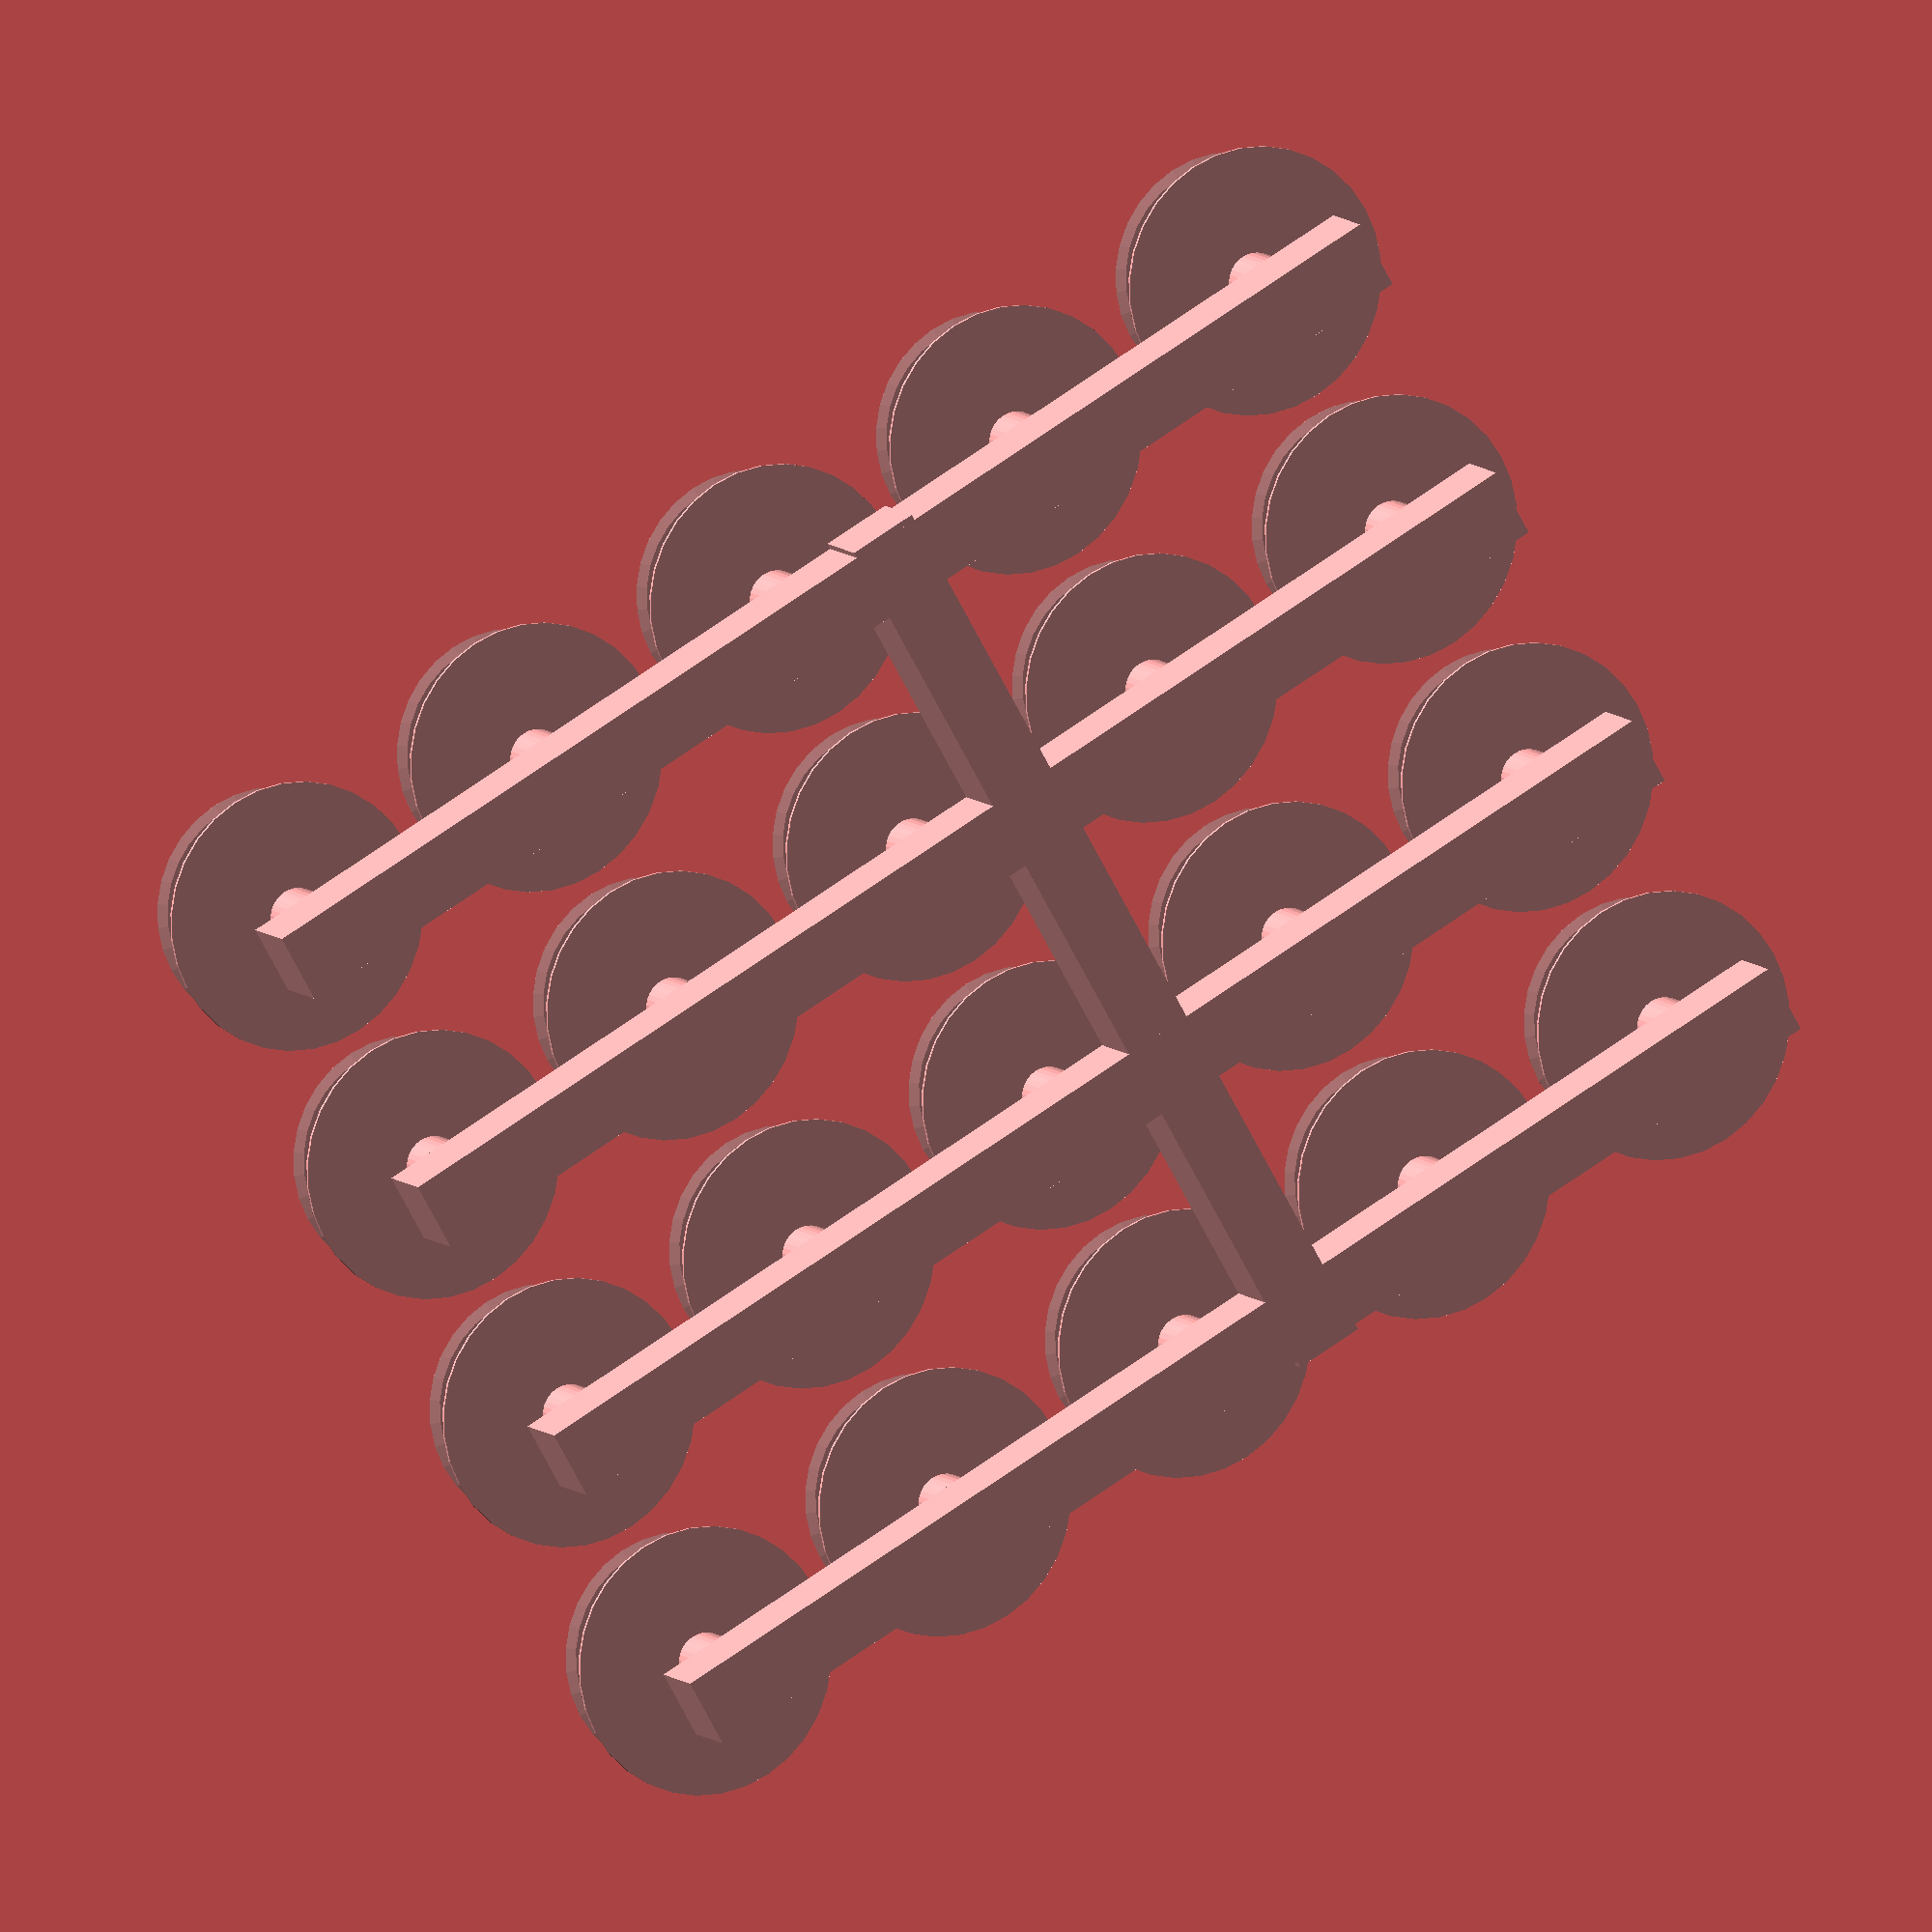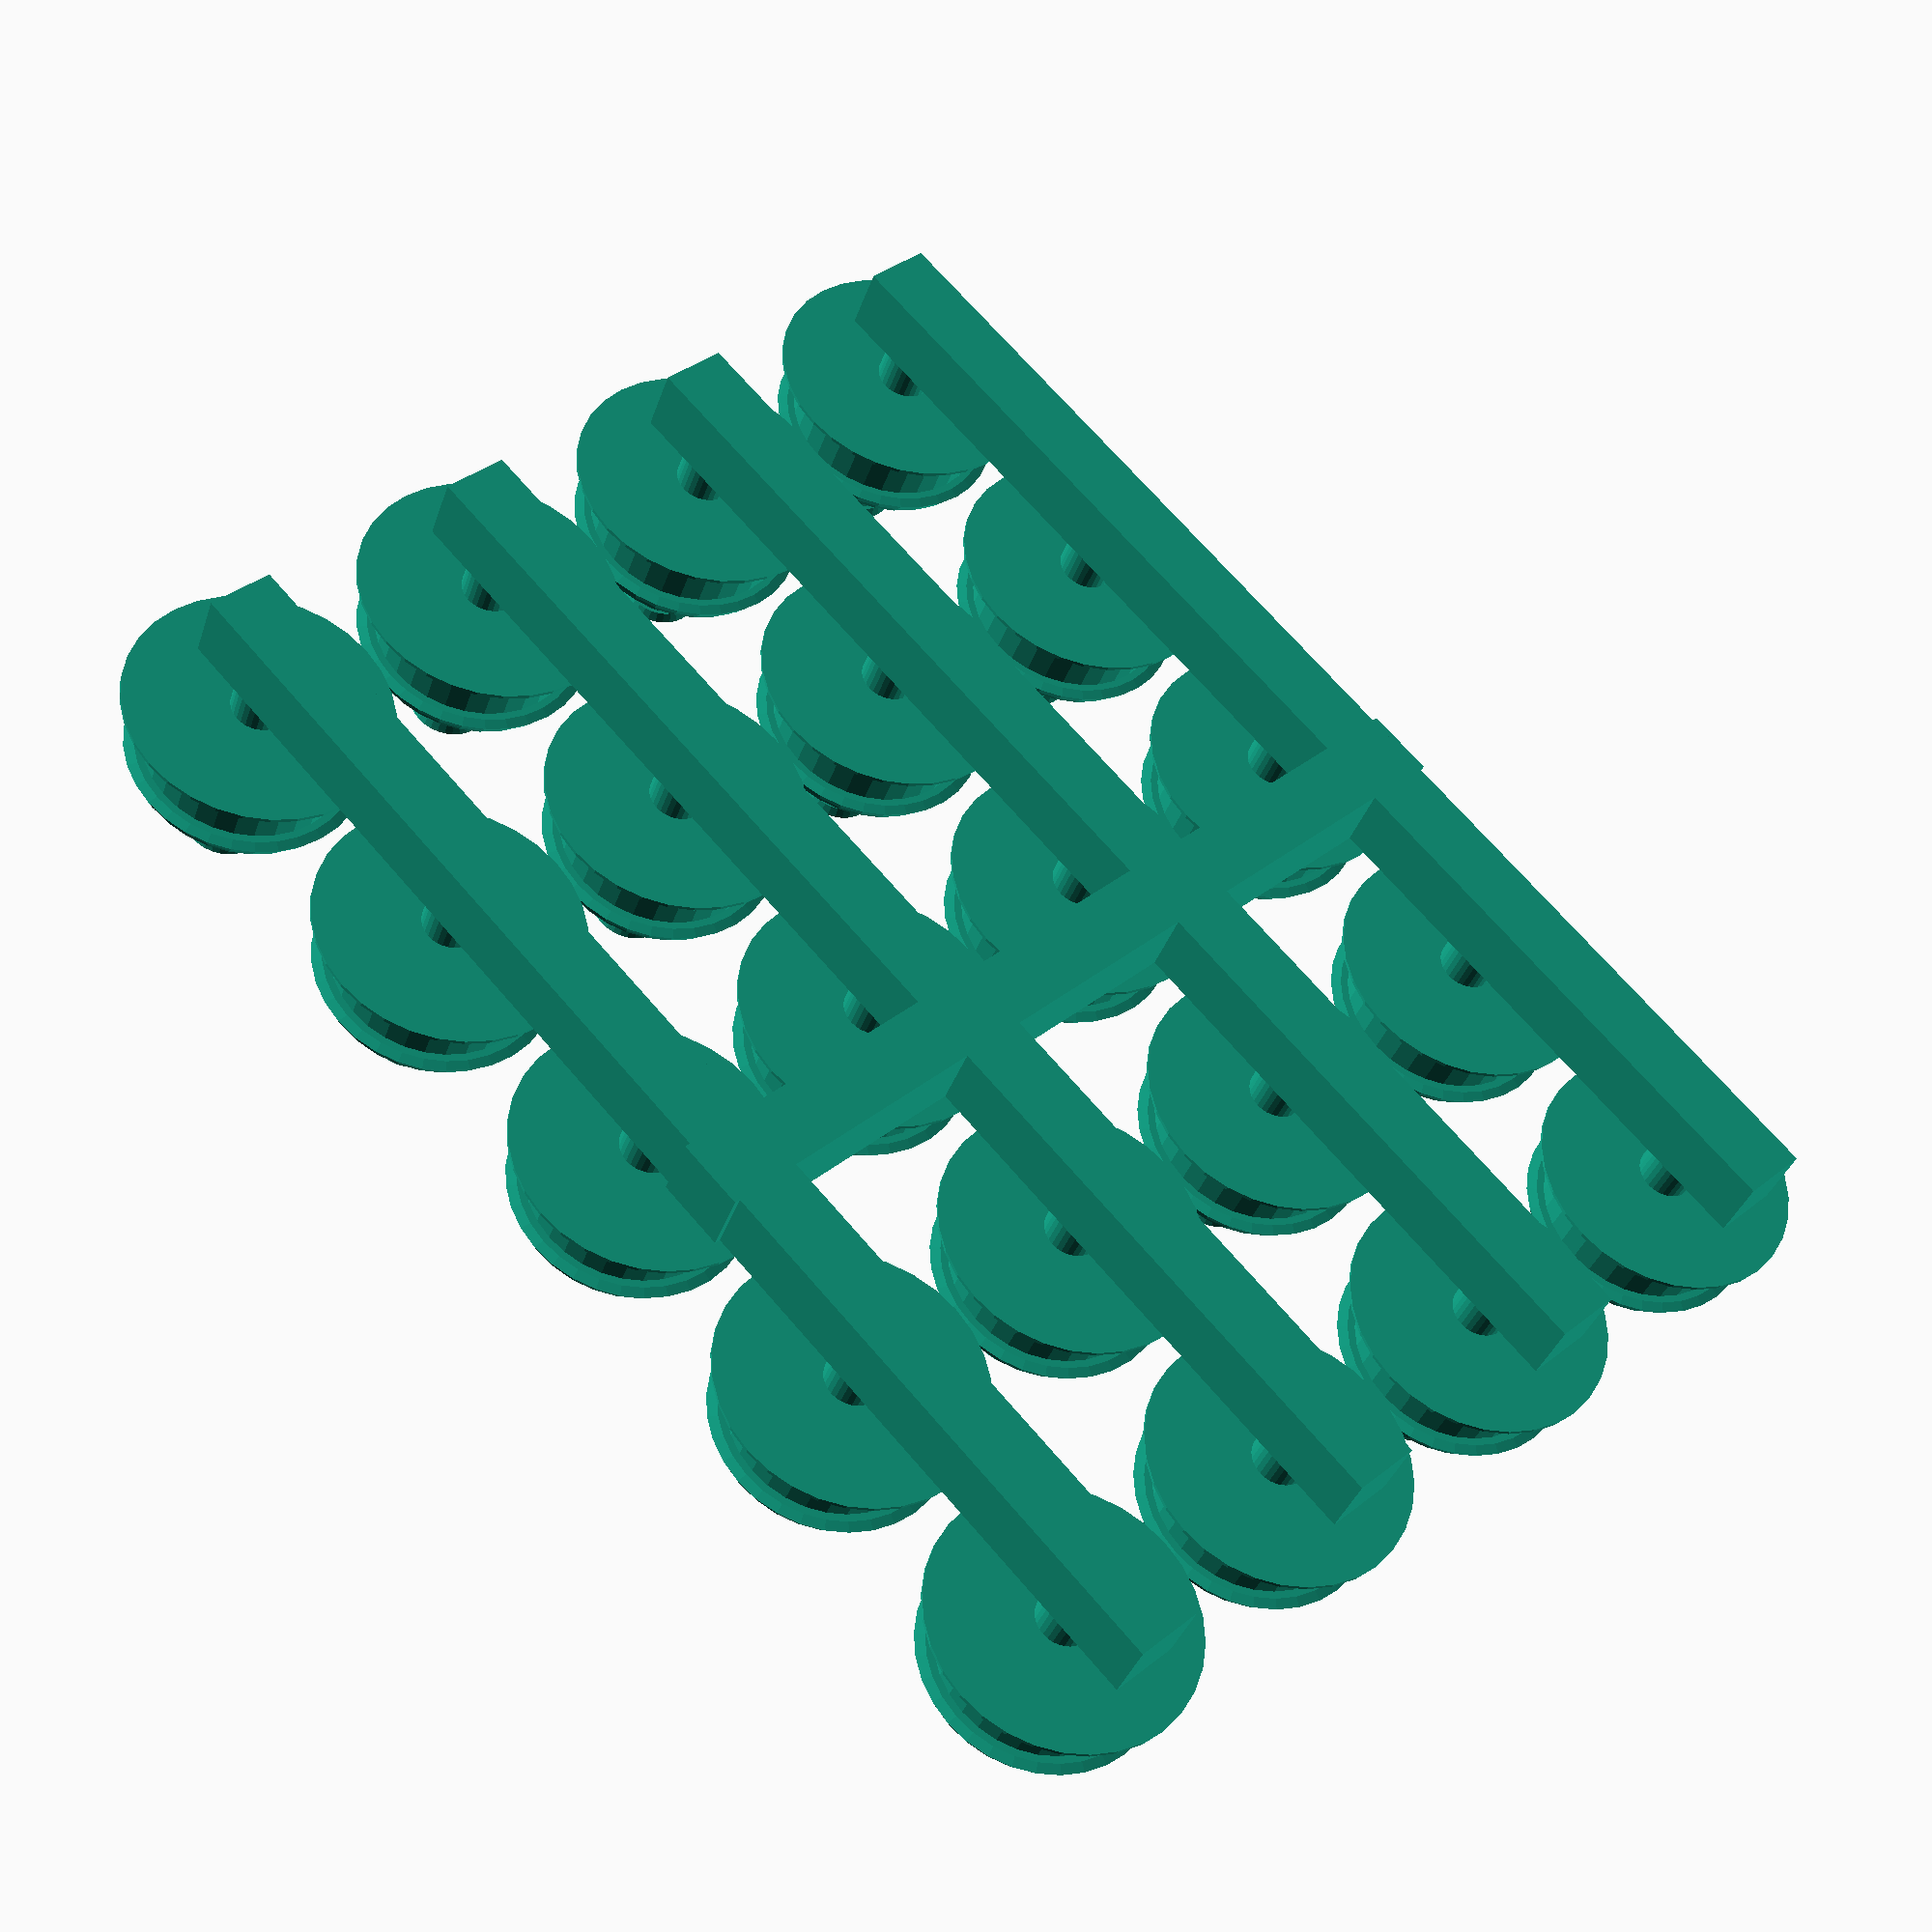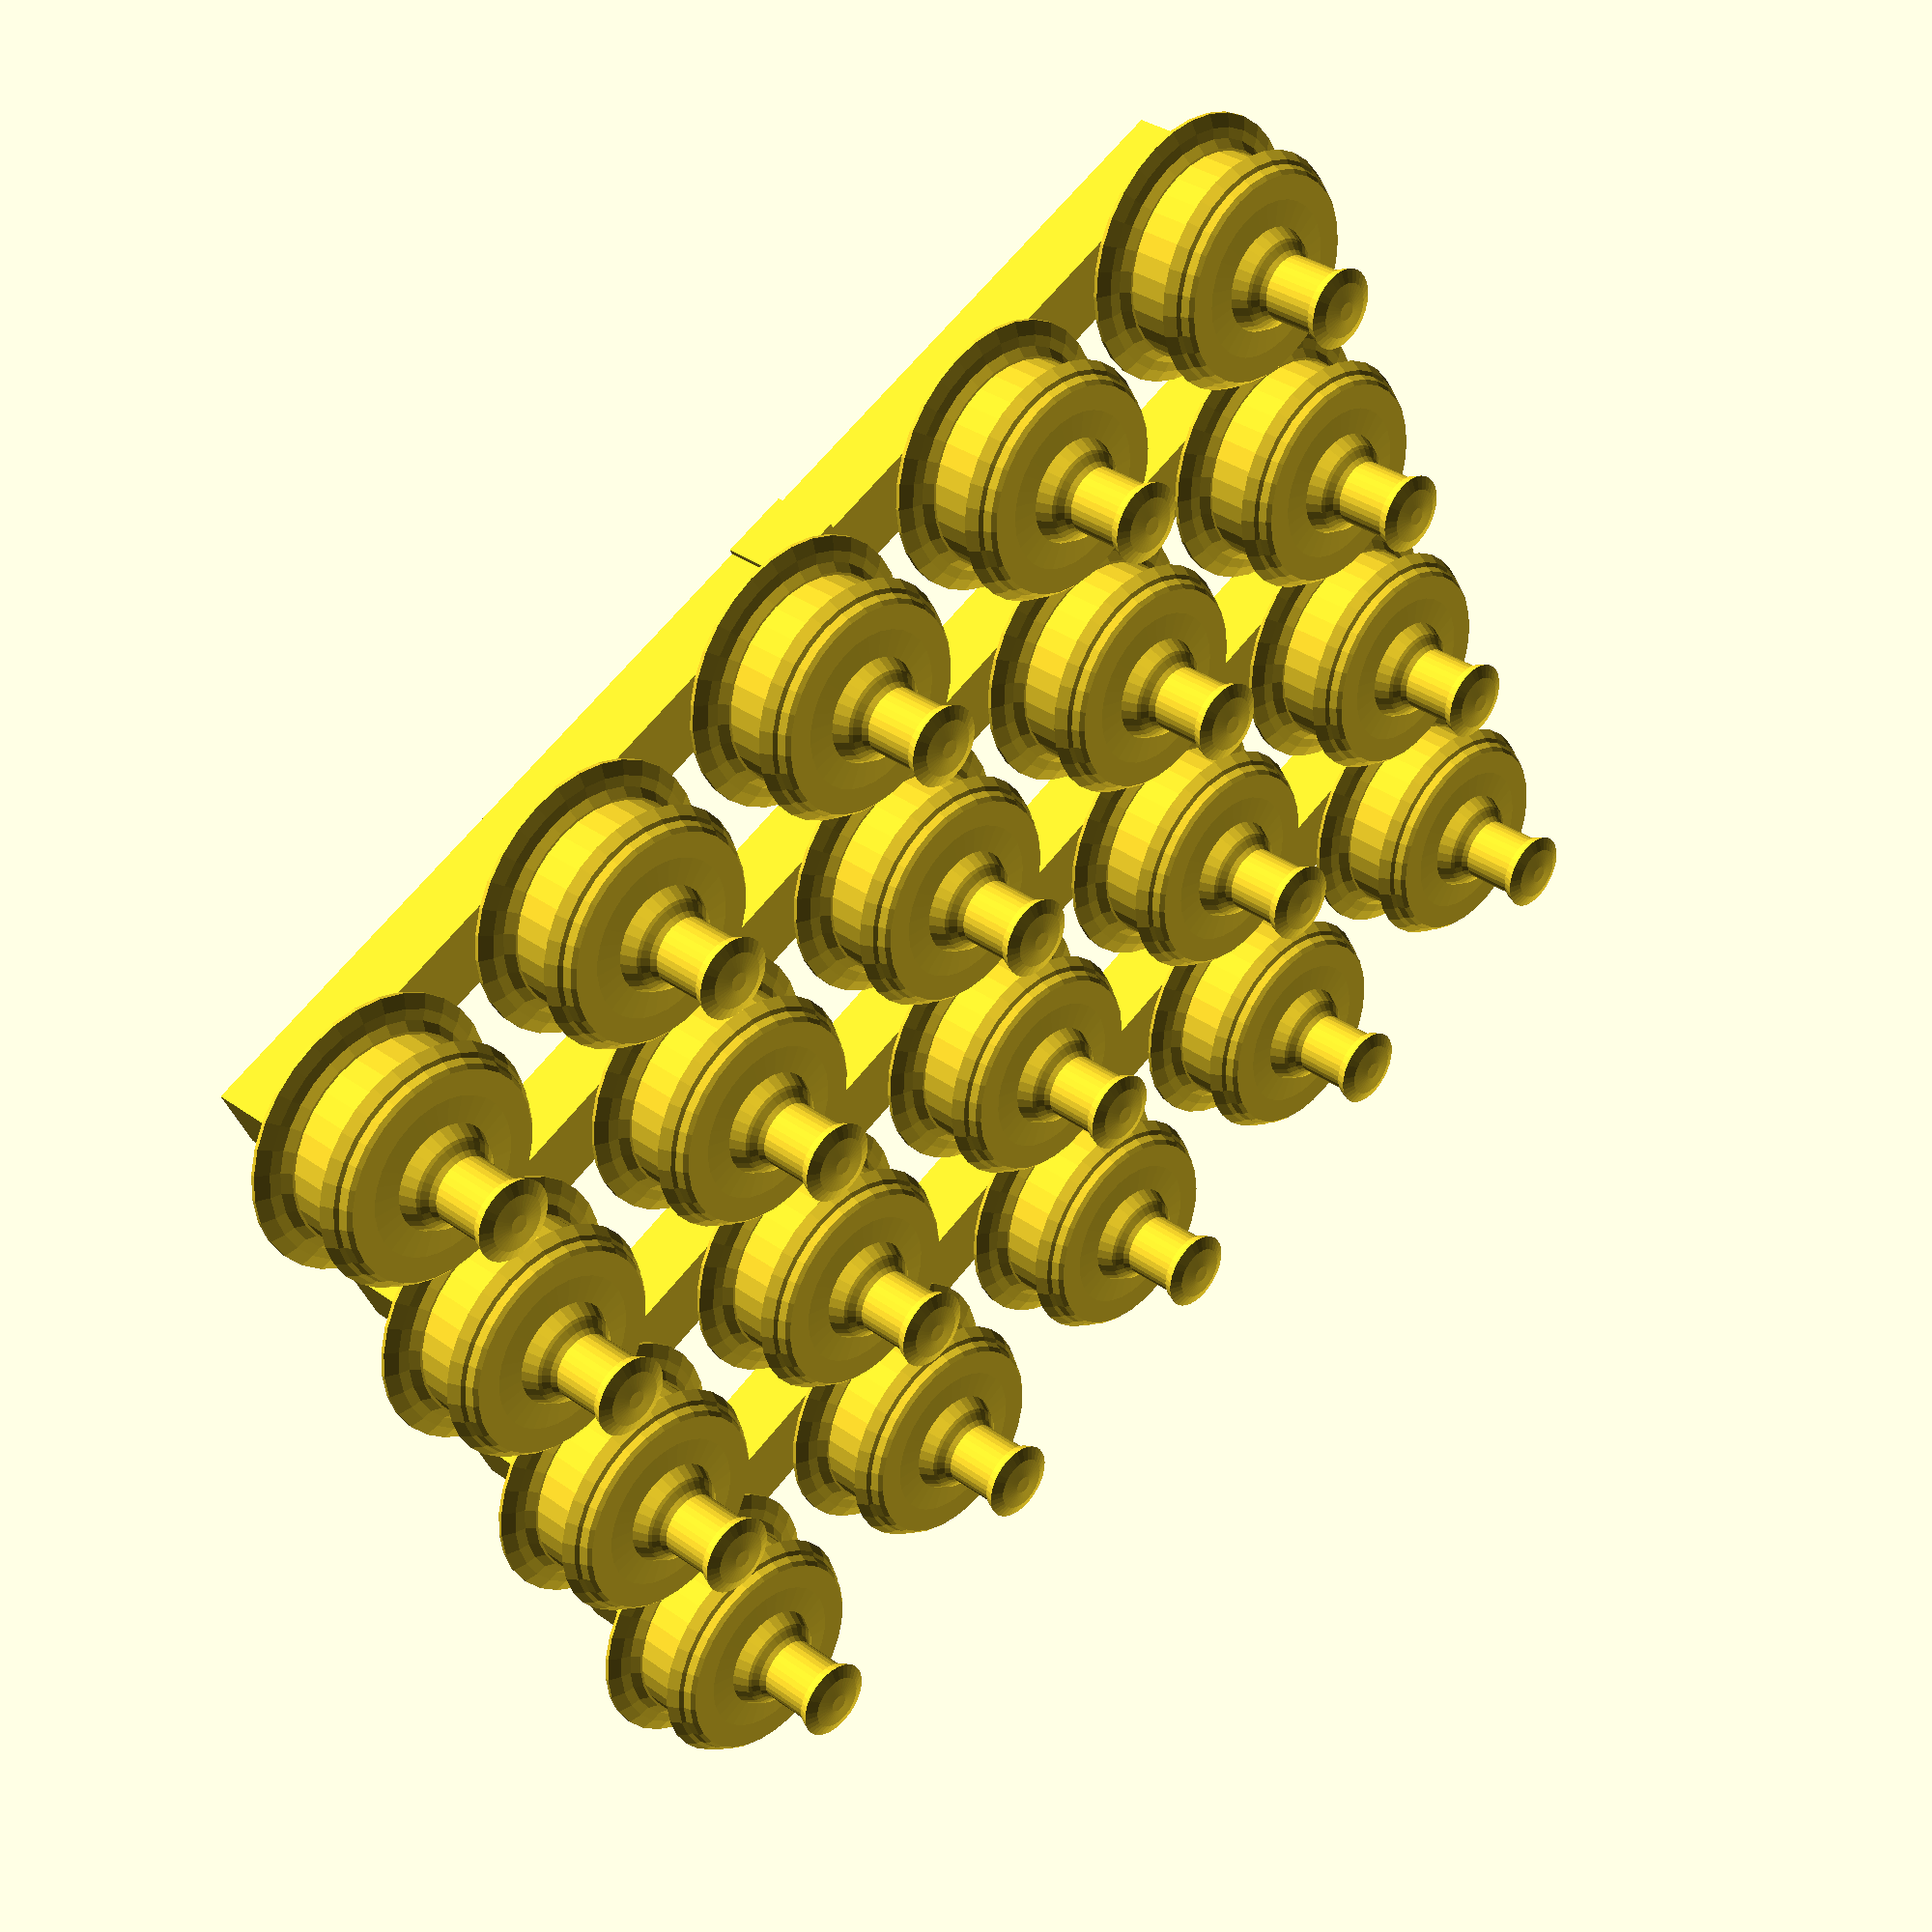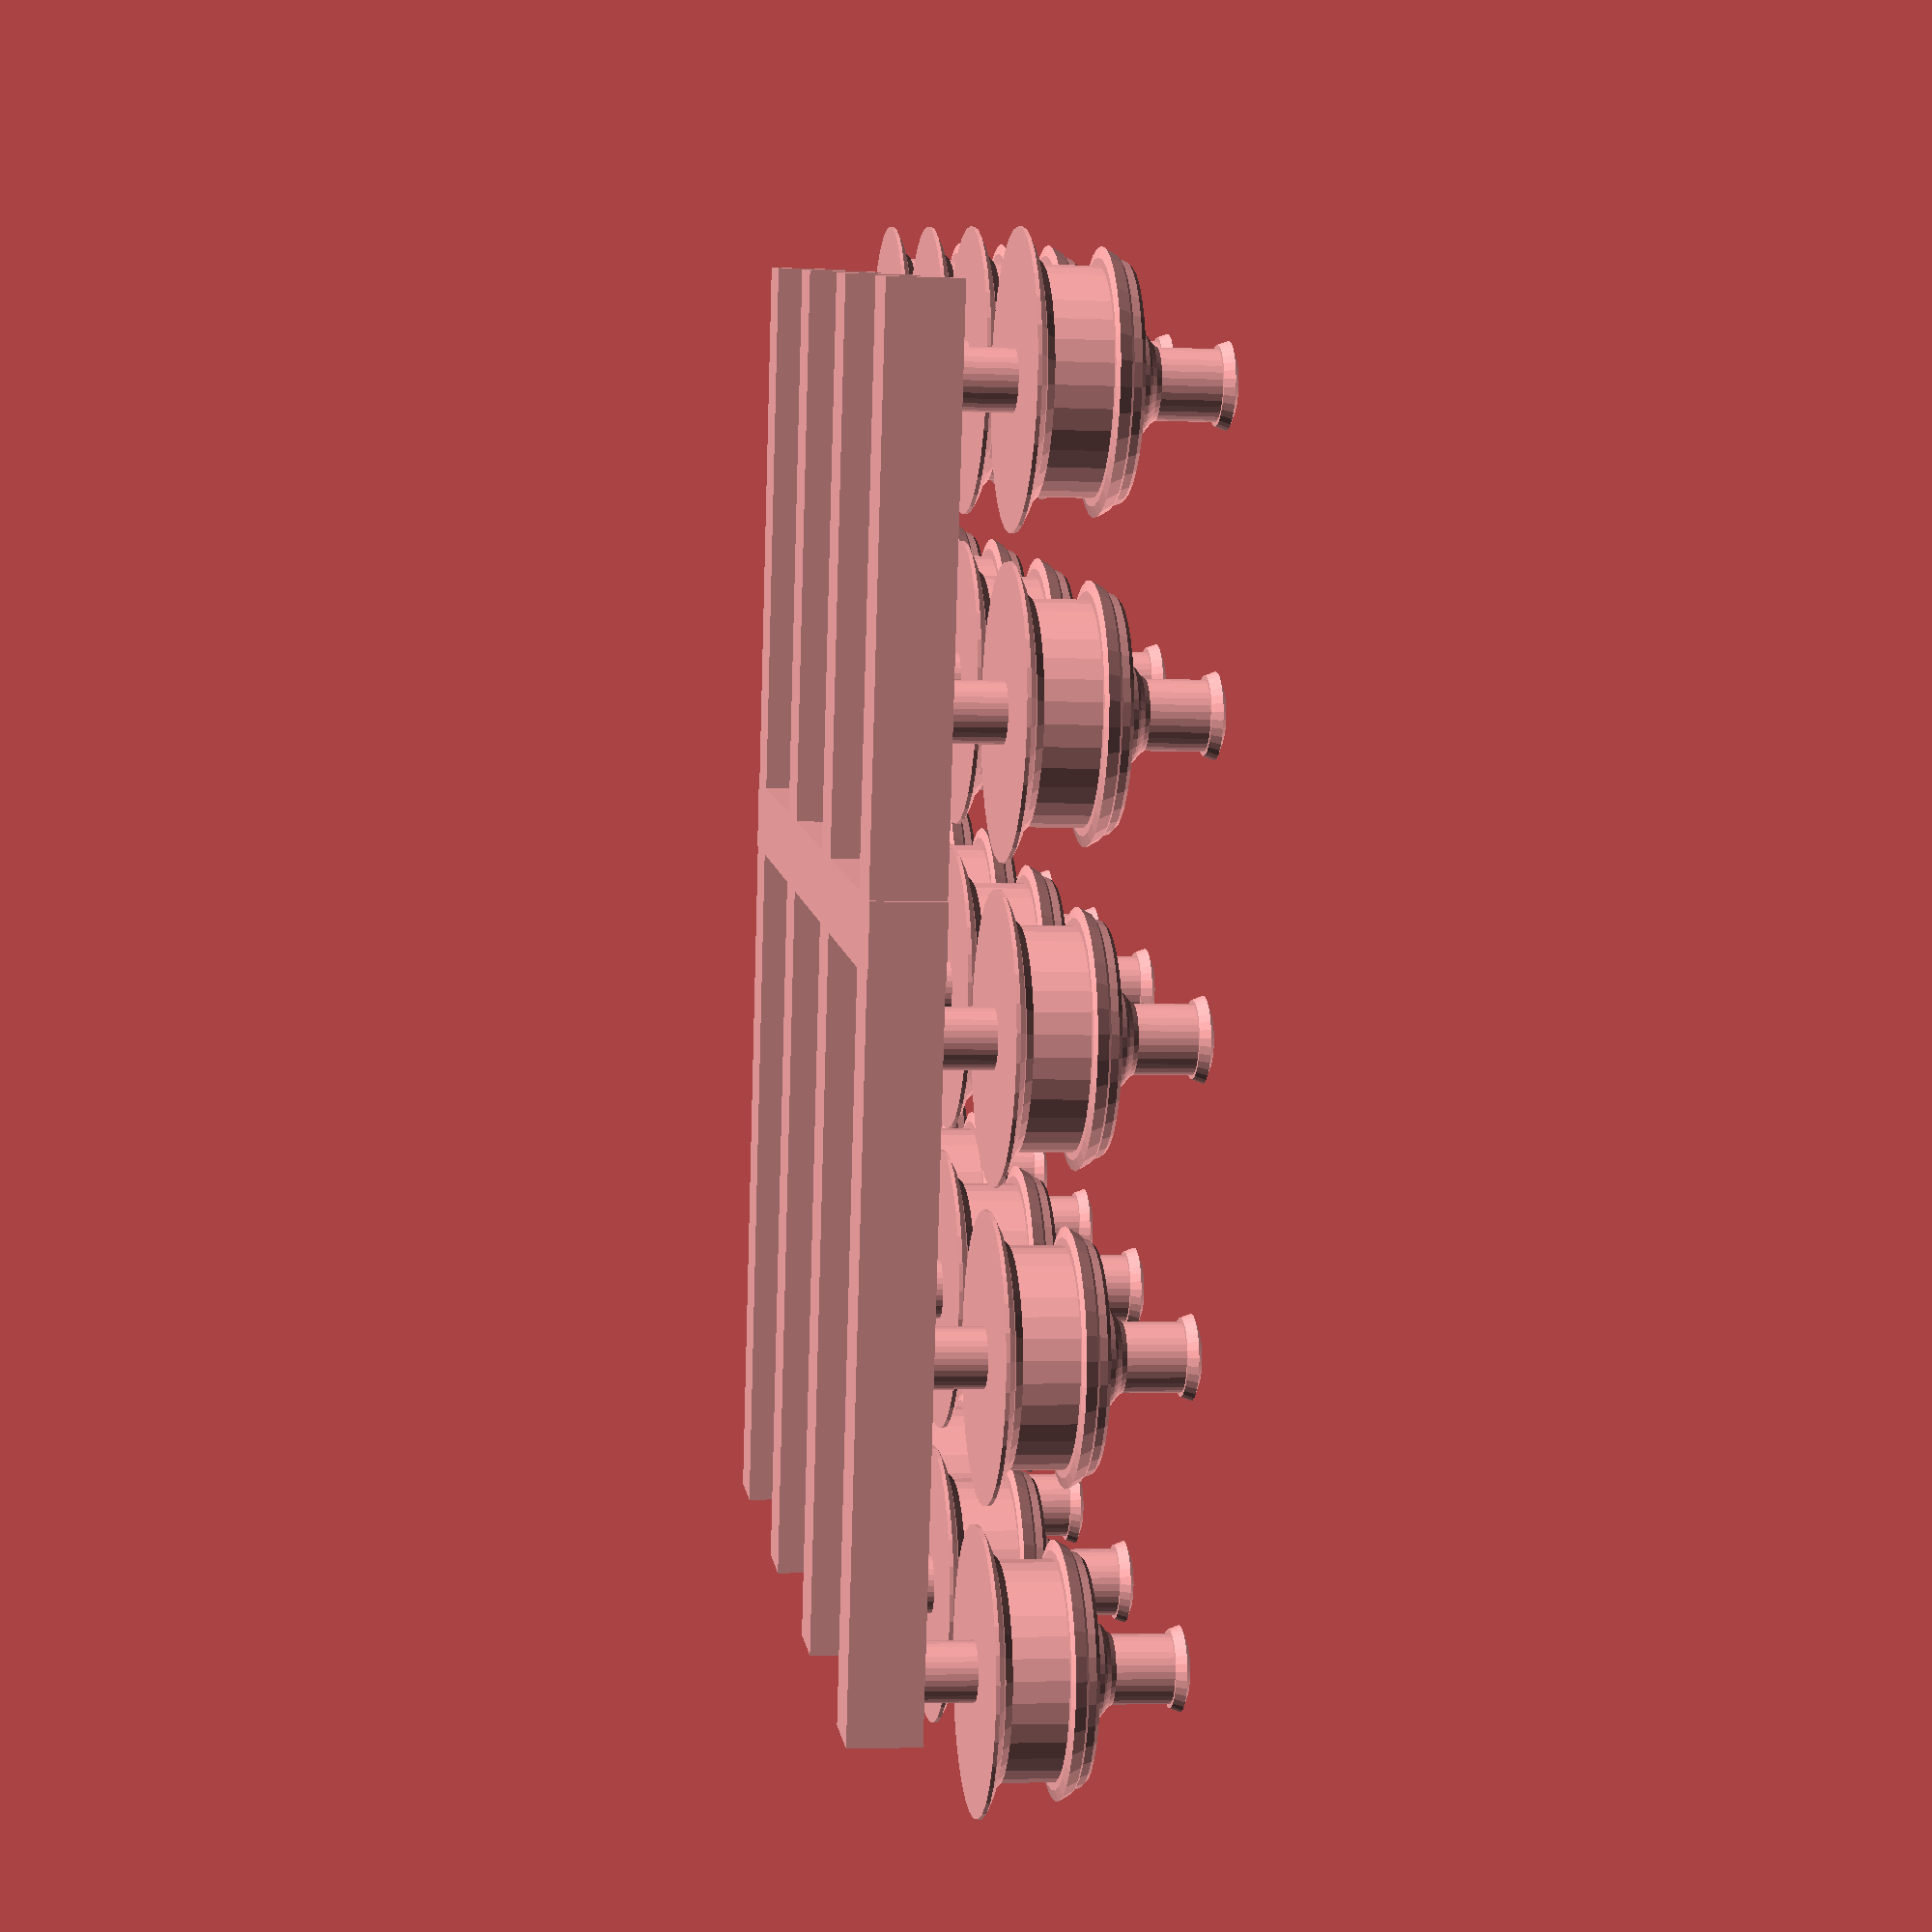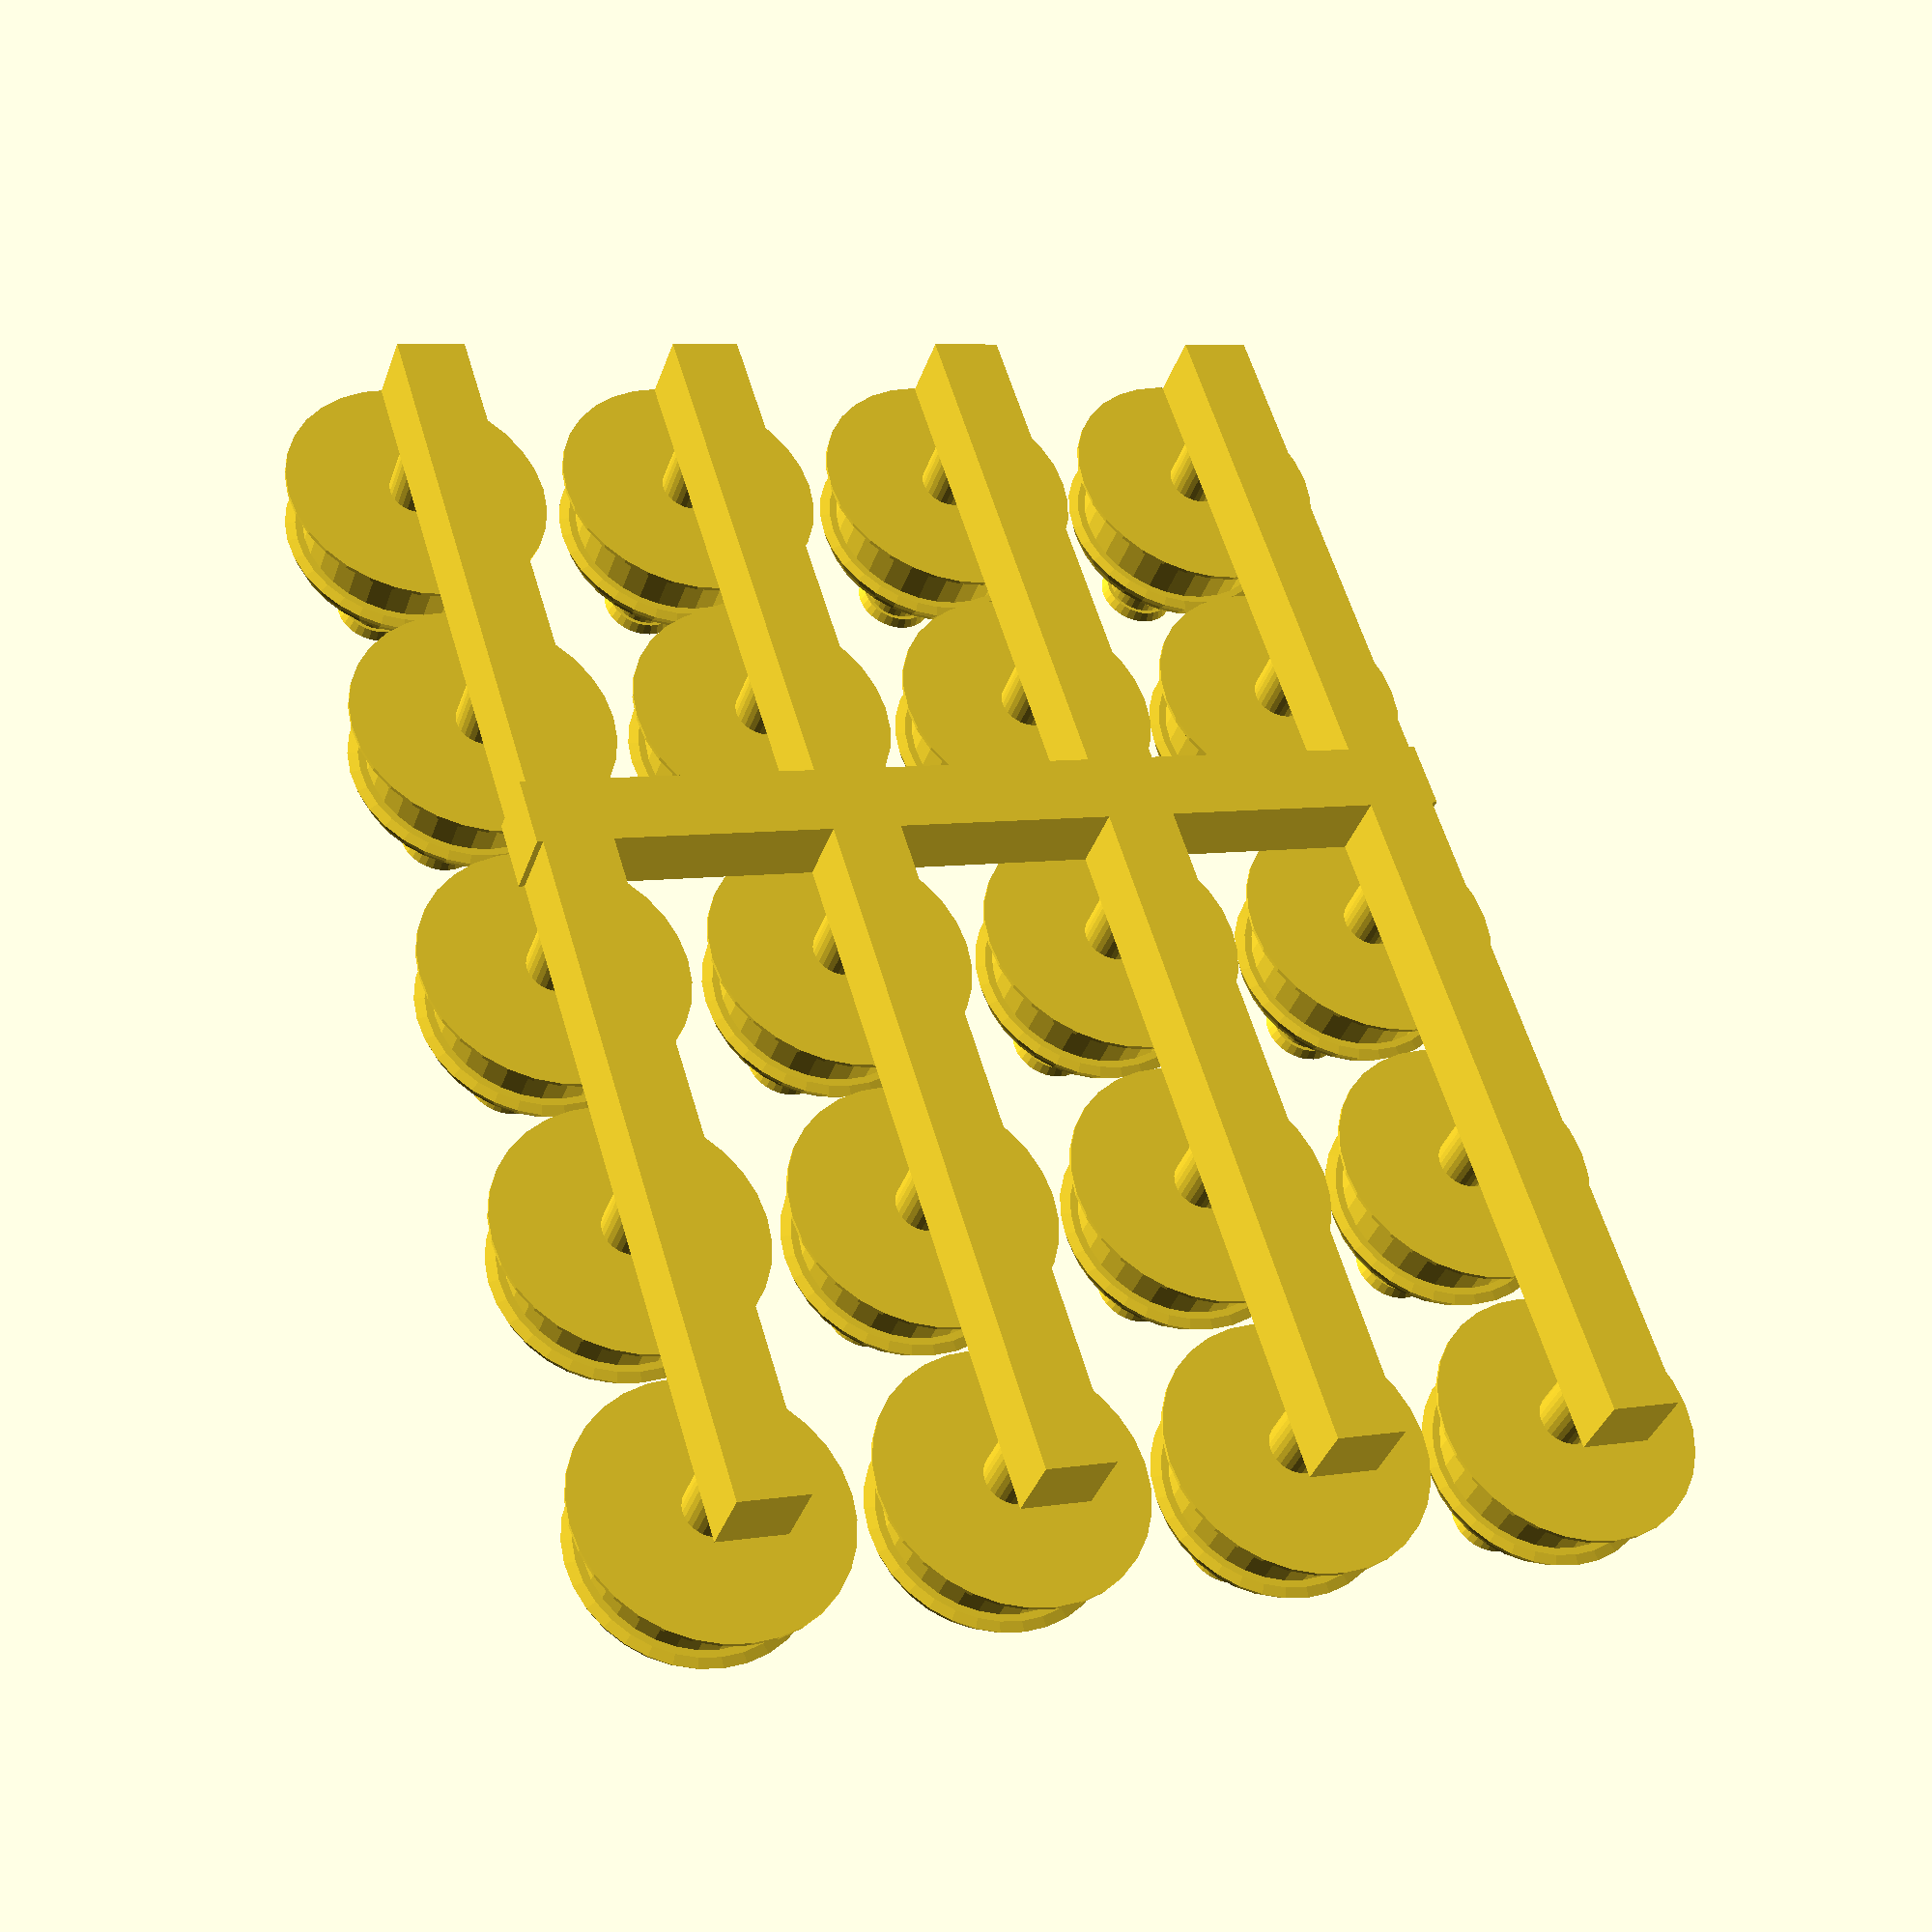
<openscad>
module PopesLamp()
{
	scale(25.4/2400)
		rotate_extrude($fn=32)  // was 64
			translate([59,0,0])
			polygon( points = [
// Poly 0
	[ -59.000000, 109.000000],
	[ -59.000000, 210.000000],
	[ -47.000000, 210.000000],
	[ -36.000000, 210.000000],
	[ -36.000000, 189.000000],
	[ -36.000000, 167.000000],
	[ 6.000000, 167.000000],
	[ 49.000000, 167.000000],
	[ 49.000000, 164.000000],
	[ 39.000000, 159.000000],
// Poly 10
	[ 31.000000, 157.000000],
	[ 25.000000, 151.000000],
	[ 23.000000, 151.000000],
	[ 23.000000, 130.000000],
	[ 23.000000, 109.000000],
	[ 29.000000, 109.000000],
	[ 37.000000, 107.000000],
	[ 32.000000, 98.000000],
	[ 29.000000, 96.000000],
	[ 27.000000, 90.000000],
// Poly 20
	[ 24.000000, 87.000000],
	[ 4.000000, 87.000000],
	[ -17.000000, 86.000000],
	[ -23.000000, 75.000000],
	[ -25.000000, 73.000000],
	[ -30.000000, 69.000000],
	[ -33.000000, 65.000000],
	[ -33.000000, 43.000000],
	[ -33.000000, 21.000000],
	[ -30.000000, 21.000000],
// Poly 30
	[ -27.000000, 13.000000],
	[ -37.000000, 9.000000],
	[ -52.000000, 7.000000],
	[ -59.000000, 7.000000],
	[ -59.000000, 109.000000]
    ],
paths = [
	[ 0, 1, 2, 3, 4, 5, 6, 7, 8, 9, 10, 11, 12, 13, 14, 15, 16, 17, 18, 19, 20, 21, 22, 23, 24, 25, 26, 27, 28, 29, 30, 31, 32, 33, 34	]
    ]
	);

}


module PopesLampPack(n) {
	render() {
	for (i=[0: n - 1]) {
		translate([0, 2.5 * i, 0])
			PopesLamp();
		translate([2.5, 2.5 * i, 0])
			PopesLamp();
		translate([5, 2.5 * i, 0])
			PopesLamp();
		translate([7.5, 2.5 * i, 0])
			PopesLamp();
	}
	}
	translate([2.25,-0.5,2.2])
		cube([0.6, 2.5 * (n - 1) + 1.25, 0.6]);
	translate([-0.25,-0.5,2.2])
		cube([0.6, 2.5 * (n - 1) + 1.25, 0.6]);
	translate([4.75,-0.5,2.2])
		cube([0.6, 2.5 * (n - 1) + 1.25, 0.6]);
	translate([7.25,-0.5,2.2])
		cube([0.6, 2.5 * (n - 1) + 1.25, 0.6]);
	translate([-0.3, 2.5 * (n-1) / 2 + 0.5, 2.2])
		cube([8.2, 0.6, 0.6]);
}

PopesLampPack(5);


</openscad>
<views>
elev=352.0 azim=60.4 roll=338.0 proj=o view=wireframe
elev=35.6 azim=136.8 roll=342.7 proj=p view=solid
elev=326.1 azim=294.9 roll=134.2 proj=p view=wireframe
elev=183.2 azim=191.7 roll=98.4 proj=p view=wireframe
elev=217.4 azim=162.9 roll=198.2 proj=p view=wireframe
</views>
